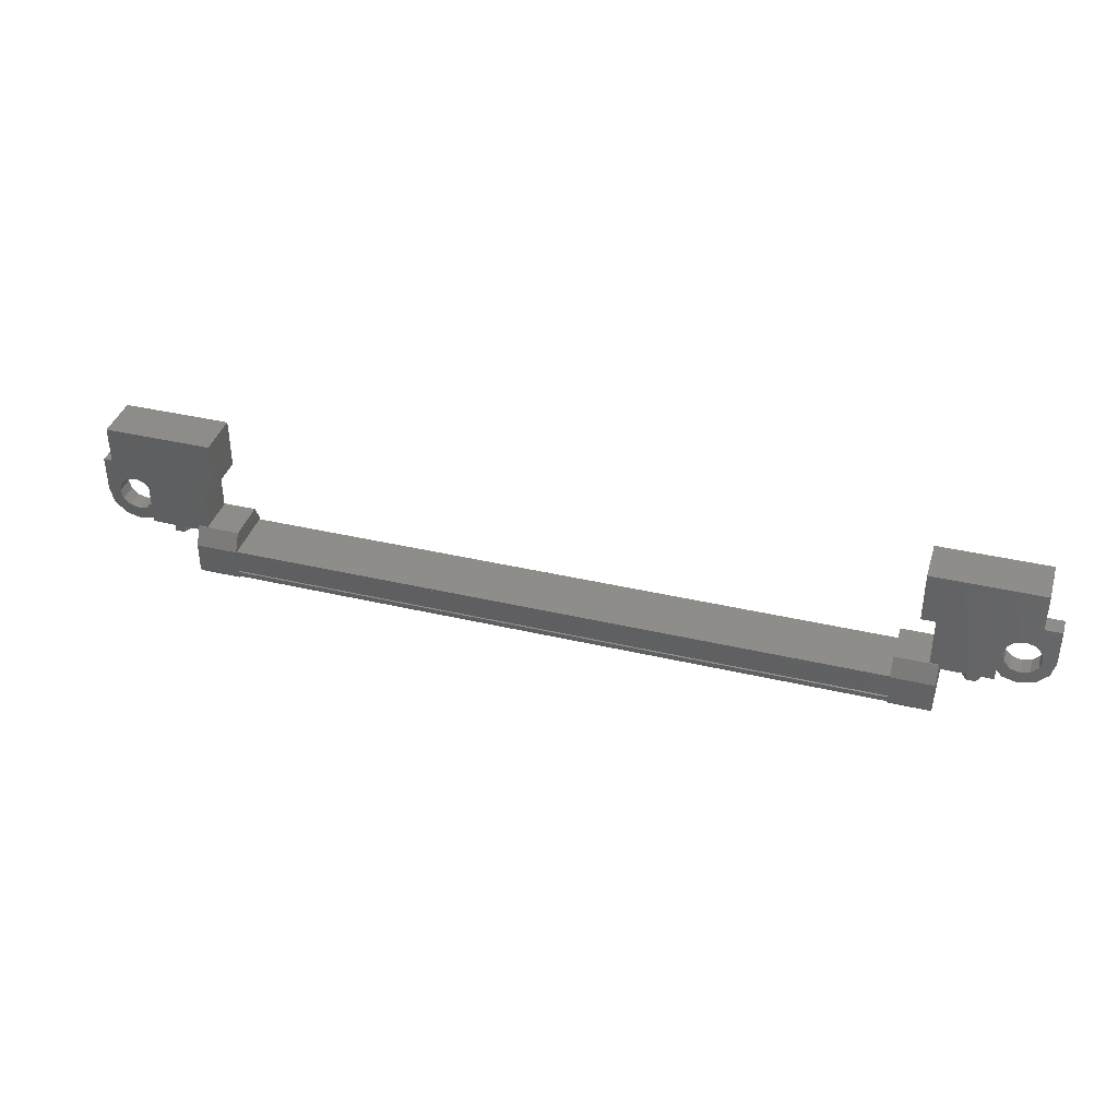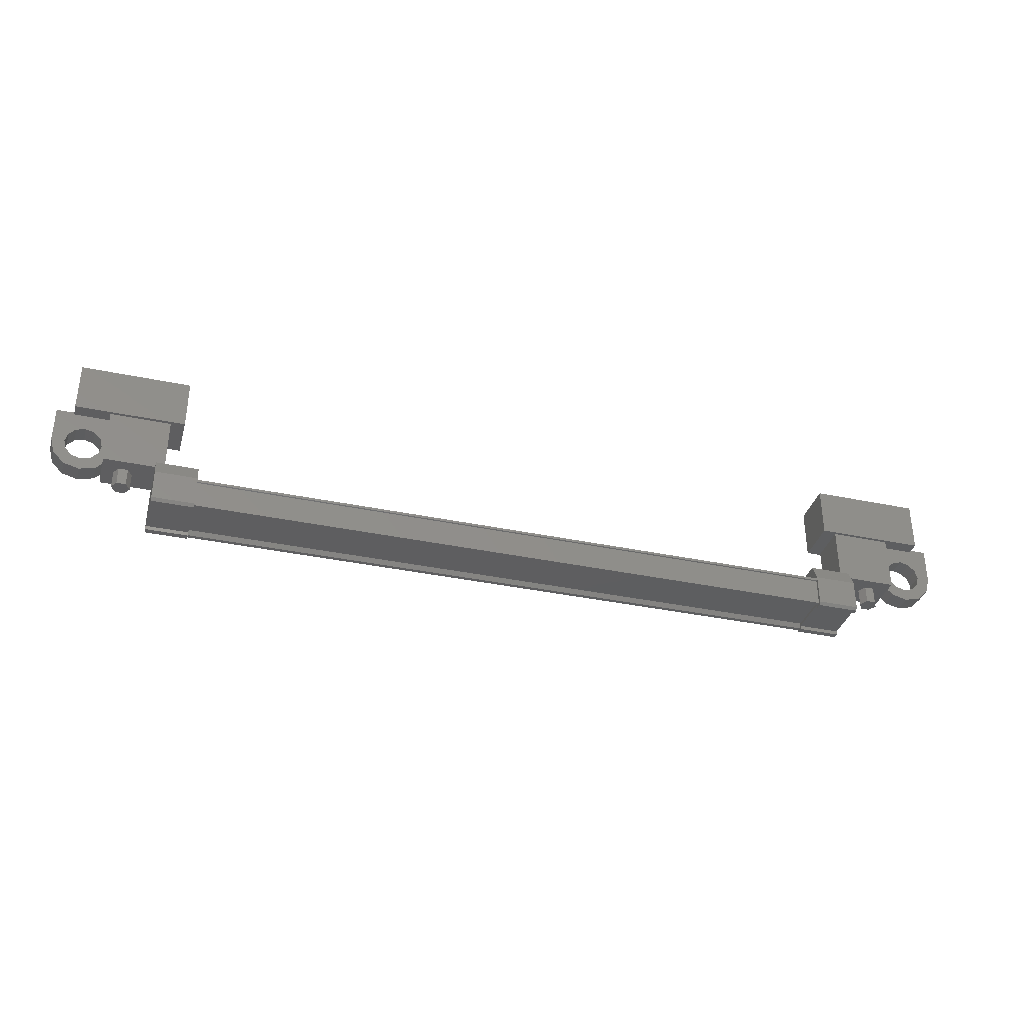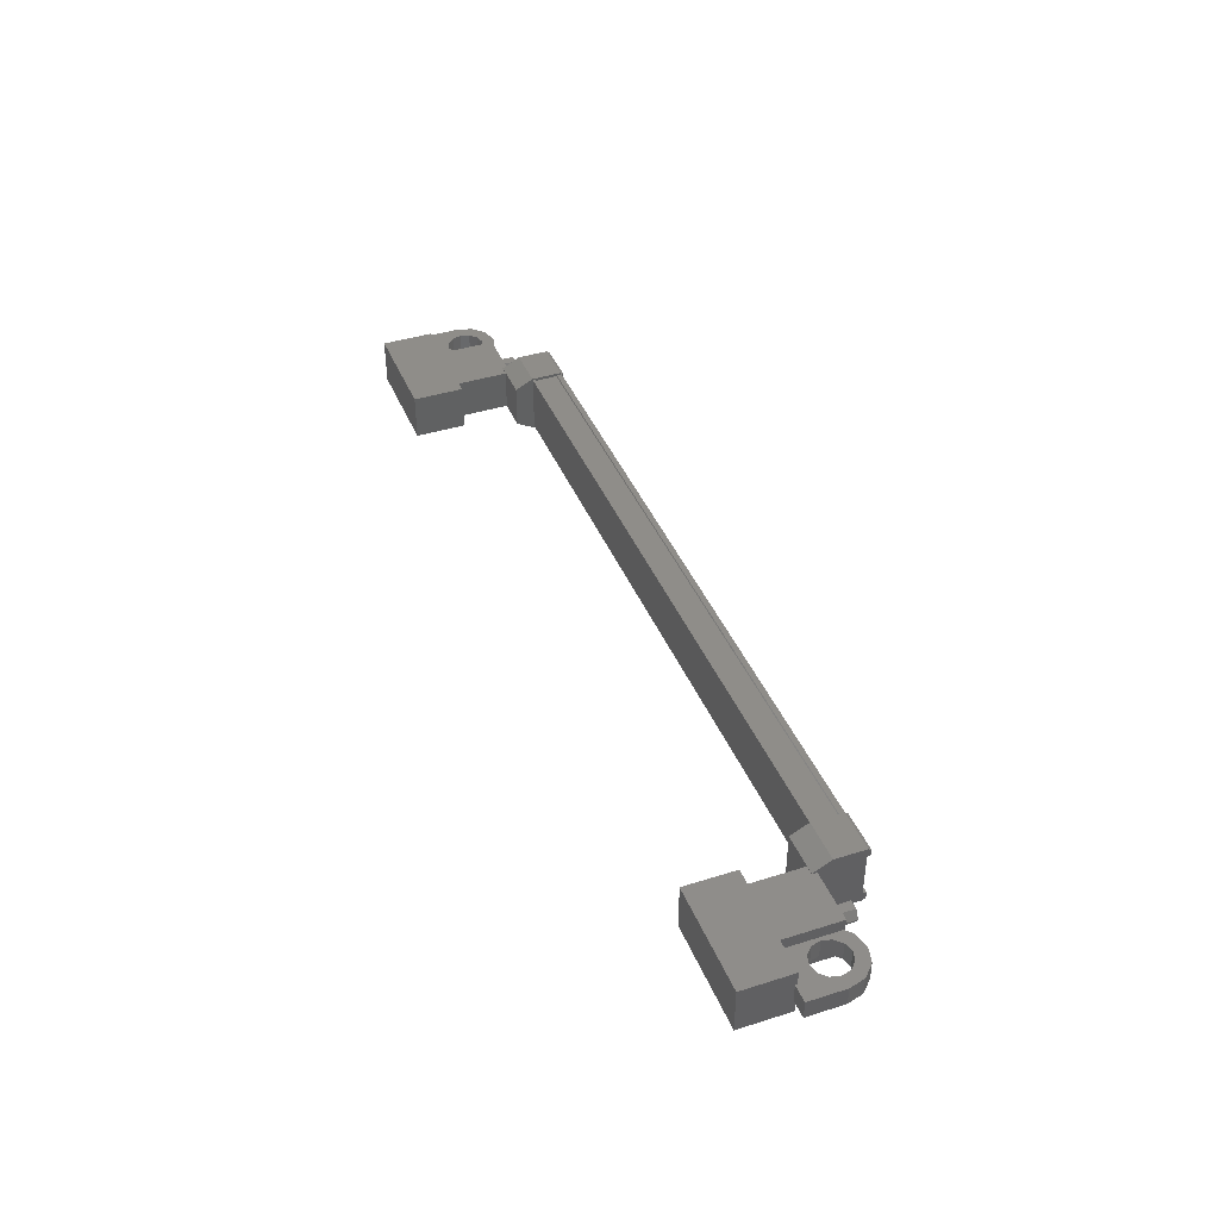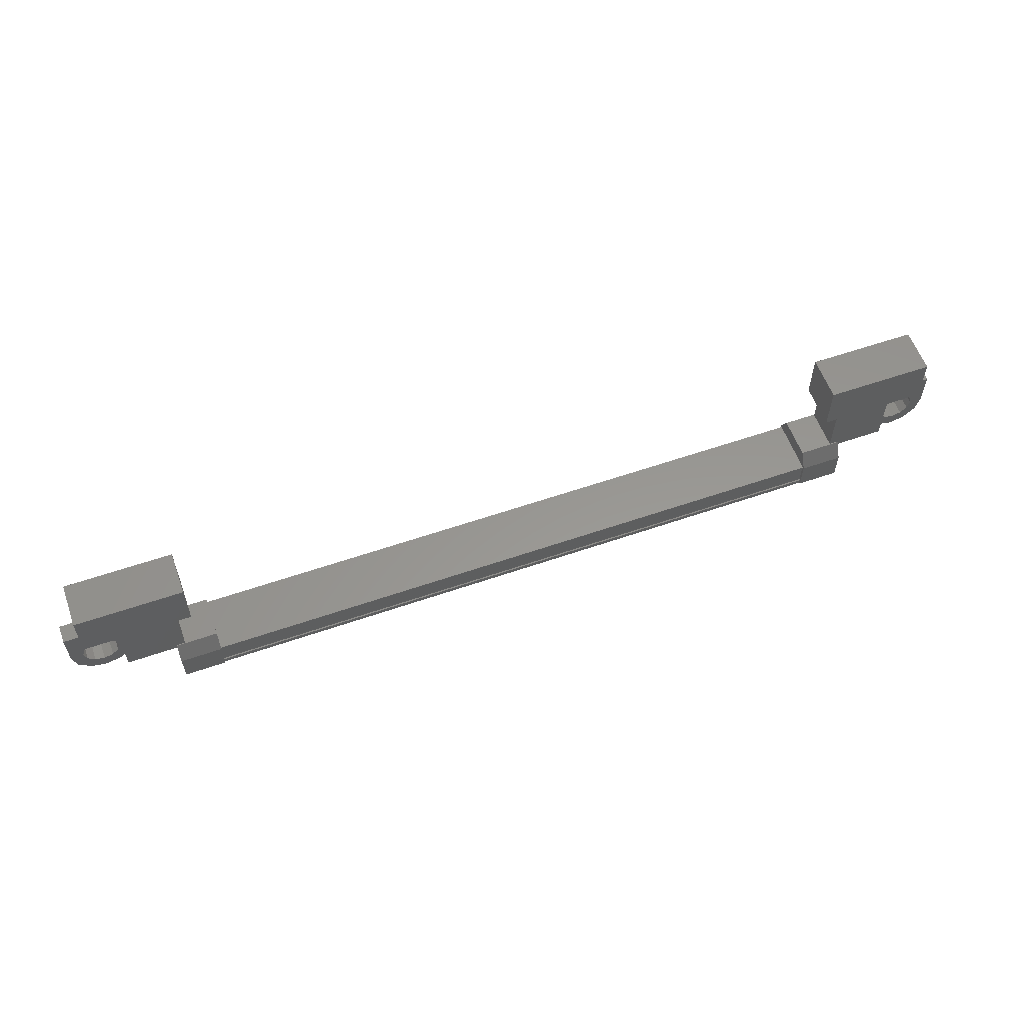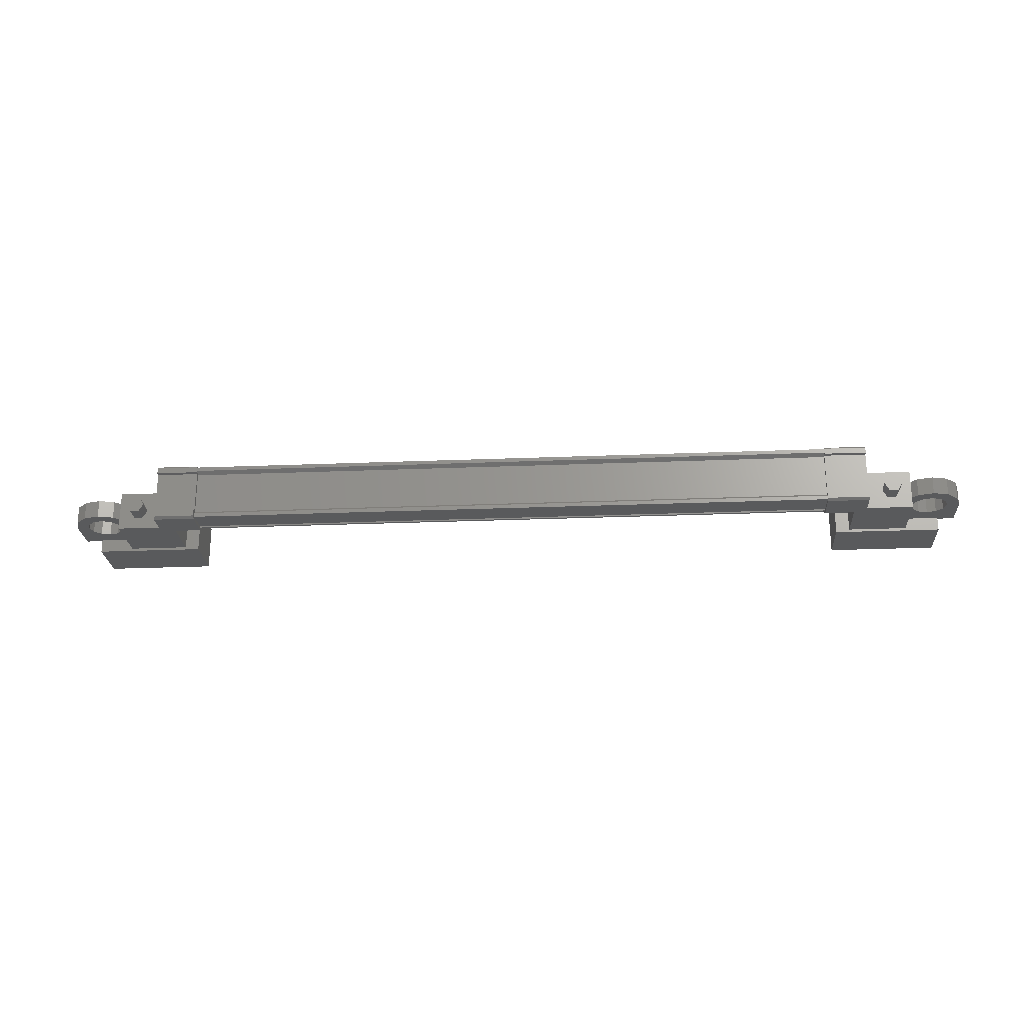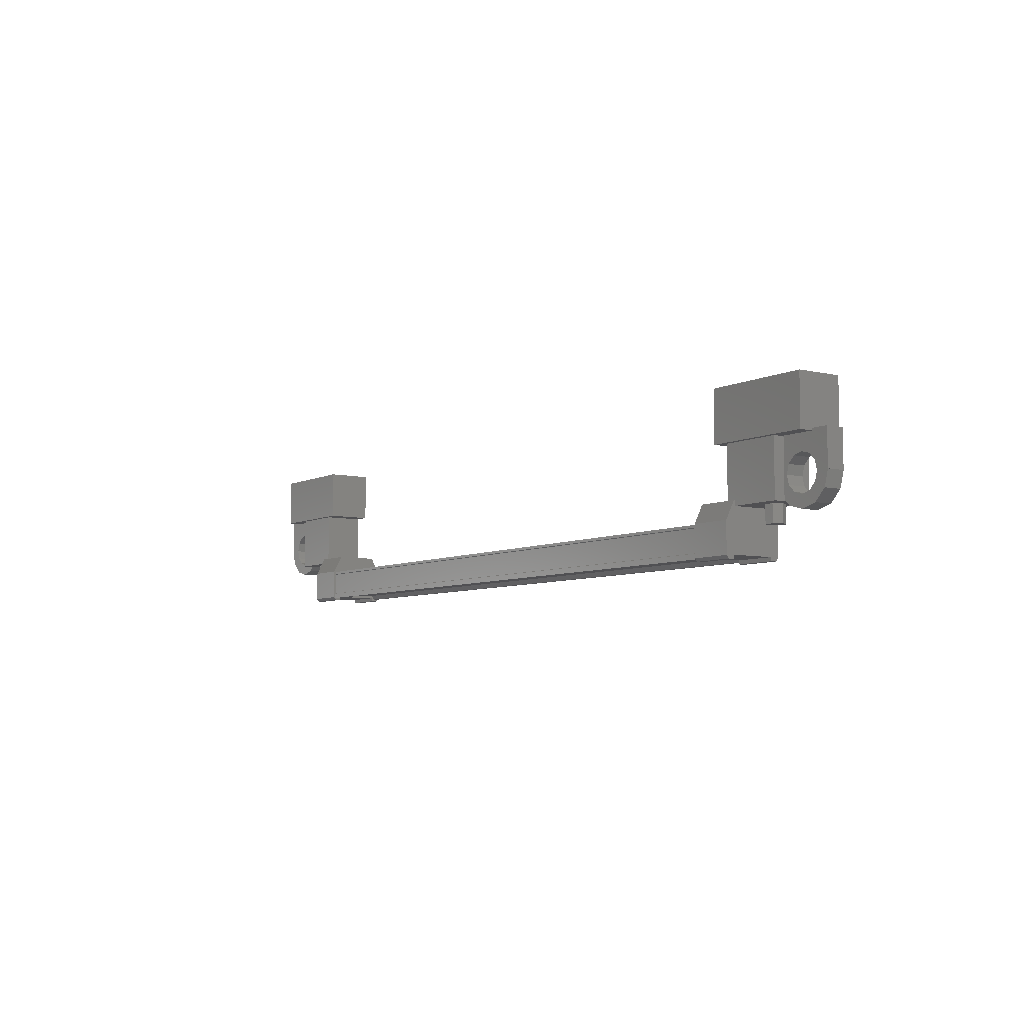
<metadata>
{"format":"stl","ext":"stl","renderer":"f3d","projection":"perspective","resolution":1024,"background":"white","views":[{"elev":38.4,"azim":16.5,"up":"+Y"},{"elev":-35.4,"azim":-15.6,"up":"+Y"},{"elev":41.0,"azim":-111.1,"up":"+Z"},{"elev":58.4,"azim":-19.7,"up":"+Y"},{"elev":-23.9,"azim":3.9,"up":"+Z"},{"elev":-6.4,"azim":55.4,"up":"+Y"}]}
</metadata>
<code>
# stl→obj: 224 verts, 392 faces
v 69.22 -89.6 190.9
v 69.22 -89.09 190.9
v 69.34 -89.6 190.7
v 69.34 -89.09 190.7
v 69.59 -89.6 190.7
v 69.59 -89.09 190.7
v 69.72 -89.6 190.9
v 69.72 -89.09 190.9
v 69.59 -89.6 191.2
v 69.59 -89.09 191.2
v 69.34 -89.6 191.2
v 69.34 -89.09 191.2
v 47.62 -89.09 190.9
v 47.62 -89.6 190.9
v 47.5 -89.09 190.7
v 47.5 -89.6 190.7
v 47.25 -89.09 190.7
v 47.25 -89.6 190.7
v 47.12 -89.09 190.9
v 47.12 -89.6 190.9
v 47.25 -89.09 191.2
v 47.25 -89.6 191.2
v 47.5 -89.09 191.2
v 47.5 -89.6 191.2
v 47.37 -89.6 190.9
v 69.47 -89.6 190.9
v 68.01 -87.56 191.6
v 68.01 -87.56 190.3
v 71 -87.56 191.6
v 71 -87.56 190.3
v 71 -86.17 191.6
v 71 -86.17 190.3
v 68.01 -86.17 190.3
v 68.01 -86.17 191.6
v 45.84 -86.17 191.6
v 45.84 -86.17 190.3
v 45.84 -87.56 191.6
v 45.84 -87.56 190.3
v 48.83 -87.56 191.6
v 48.83 -87.56 190.3
v 48.83 -86.17 190.3
v 48.83 -86.17 191.6
v 68.23 -90.33 191.7
v 48.61 -90.33 191.6
v 68.23 -90.33 191.6
v 68.23 -90.21 191.5
v 49.36 -90.39 190.2
v 48.2 -90.31 190.1
v 49.36 -90.31 190.1
v 48.2 -89.47 190.1
v 68.64 -89.47 191.8
v 67.48 -90.31 191.8
v 68.64 -90.31 191.8
v 67.48 -90.39 191.7
v 48.61 -90.21 190.4
v 48.61 -90.33 190.3
v 68.23 -90.33 190.3
v 68.23 -90.33 190.2
v 48.61 -89.56 191.7
v 68.23 -89.56 191.7
v 48.61 -89.55 191.7
v 68.23 -89.55 191.7
v 48.61 -89.48 191.7
v 48.2 -90.31 191.8
v 48.2 -90.29 191.5
v 48.2 -90.39 191.7
v 48.2 -90.39 191.6
v 49.36 -90.39 191.7
v 68.64 -90.31 190.1
v 68.64 -90.29 190.4
v 68.64 -90.39 190.2
v 68.64 -90.39 190.3
v 67.48 -90.39 190.2
v 49.36 -90.39 190.3
v 49.36 -90.29 190.4
v 49.36 -89.47 190.1
v 68.23 -90.21 190.4
v 48.61 -90.21 191.5
v 67.48 -89.47 191.8
v 67.48 -90.29 191.5
v 67.48 -90.39 191.6
v 68.23 -90.18 191.7
v 48.61 -90.18 191.7
v 68.23 -90.19 191.7
v 48.61 -90.19 191.7
v 48.61 -90.33 191.7
v 70.04 -89.11 191.5
v 68.39 -89.11 190.4
v 70.04 -89.11 190.4
v 70.04 -87.57 190.4
v 70.04 -87.57 191.5
v 68.39 -87.57 190.4
v 68.39 -87.57 191.5
v 68.39 -89.11 191.5
v 46.8 -89.11 191.5
v 48.45 -89.11 191.5
v 46.8 -87.57 191.5
v 48.45 -87.57 191.5
v 46.8 -87.57 190.4
v 48.45 -87.57 190.4
v 48.45 -89.11 190.4
v 46.8 -89.11 190.4
v 71.48 -88.5 190.7
v 71.13 -88.5 190.7
v 71.13 -88.5 191.2
v 71.31 -88.5 190.9
v 71.48 -88.5 191.2
v 71.48 -87.5 191.2
v 71.48 -87.5 190.7
v 69.78 -87.5 191.2
v 69.78 -87.5 190.7
v 69.78 -88.5 190.7
v 70.2 -88.25 190.7
v 70.13 -88.5 190.7
v 46.64 -88.25 191.2
v 47.06 -88.5 191.2
v 47.06 -87.5 191.2
v 47.06 -87.5 190.7
v 45.36 -87.5 191.2
v 45.36 -87.5 190.7
v 45.36 -88.5 191.2
v 45.36 -88.5 190.7
v 45.53 -88.5 190.9
v 45.71 -88.5 190.7
v 45.71 -88.5 191.2
v 48.61 -90.33 190.2
v 48.61 -90.19 190.2
v 68.23 -90.19 190.2
v 48.61 -90.18 190.2
v 68.23 -90.18 190.2
v 48.61 -89.56 190.2
v 68.23 -89.56 190.2
v 48.61 -89.55 190.2
v 68.23 -89.55 190.2
v 48.61 -89.48 190.2
v 68.23 -89.48 190.2
v 68.23 -89.48 191.7
v 70.2 -88.25 191.2
v 69.78 -88.5 191.2
v 70.13 -88.5 191.2
v 70.2 -88.75 190.7
v 69.89 -88.92 190.7
v 70.38 -88.93 190.7
v 70.21 -89.24 190.7
v 70.63 -89 190.7
v 70.63 -89.35 190.7
v 70.88 -88.93 190.7
v 71.06 -89.24 190.7
v 71.06 -88.75 190.7
v 71.37 -88.92 190.7
v 71.06 -88.25 190.7
v 70.88 -88.07 190.7
v 70.63 -88 190.7
v 46.64 -88.25 190.7
v 47.06 -88.5 190.7
v 46.71 -88.5 190.7
v 46.71 -88.5 191.2
v 46.64 -88.75 191.2
v 46.95 -88.92 191.2
v 46.46 -88.93 191.2
v 46.63 -89.24 191.2
v 46.21 -89 191.2
v 46.21 -89.35 191.2
v 45.96 -88.93 191.2
v 45.78 -89.24 191.2
v 45.78 -88.75 191.2
v 45.47 -88.92 191.2
v 45.78 -88.25 191.2
v 45.96 -88.07 191.2
v 46.21 -88 191.2
v 48.2 -88.97 190.4
v 49.36 -88.97 190.4
v 49.36 -88.97 191.5
v 48.2 -88.97 191.5
v 48.2 -89.47 191.8
v 49.36 -89.47 191.8
v 49.36 -90.29 191.5
v 48.2 -90.29 190.4
v 48.2 -90.39 190.3
v 48.2 -90.39 190.2
v 49.36 -90.31 191.8
v 49.36 -90.39 191.6
v 68.64 -88.97 191.5
v 67.48 -88.97 191.5
v 67.48 -88.97 190.4
v 68.64 -88.97 190.4
v 68.64 -89.47 190.1
v 67.48 -89.47 190.1
v 67.48 -90.29 190.4
v 68.64 -90.29 191.5
v 68.64 -90.39 191.6
v 68.64 -90.39 191.7
v 67.48 -90.31 190.1
v 67.48 -90.39 190.3
v 46.64 -88.75 190.7
v 46.95 -88.92 190.7
v 46.46 -88.93 190.7
v 46.63 -89.24 190.7
v 46.21 -89 190.7
v 46.21 -89.35 190.7
v 45.96 -88.93 190.7
v 45.78 -89.24 190.7
v 45.78 -88.75 190.7
v 45.47 -88.92 190.7
v 45.78 -88.25 190.7
v 45.96 -88.07 190.7
v 46.21 -88 190.7
v 70.2 -88.75 191.2
v 69.89 -88.92 191.2
v 70.38 -88.93 191.2
v 70.21 -89.24 191.2
v 70.63 -89 191.2
v 70.63 -89.35 191.2
v 70.88 -88.93 191.2
v 71.06 -89.24 191.2
v 71.06 -88.75 191.2
v 71.37 -88.92 191.2
v 71.06 -88.25 191.2
v 70.88 -88.07 191.2
v 70.63 -88 191.2
v 46.46 -88.07 191.2
v 70.38 -88.07 191.2
v 70.38 -88.07 190.7
v 46.46 -88.07 190.7
f 1 2 3
f 3 2 4
f 4 5 3
f 6 5 4
f 7 5 6
f 6 8 7
f 7 8 9
f 9 8 10
f 10 11 9
f 12 11 10
f 1 11 12
f 12 2 1
f 13 14 15
f 15 14 16
f 16 17 15
f 18 17 16
f 19 17 18
f 18 20 19
f 19 20 21
f 21 20 22
f 22 23 21
f 24 23 22
f 13 23 24
f 24 14 13
f 18 16 25
f 25 16 14
f 14 24 25
f 11 1 26
f 26 1 3
f 3 5 26
f 5 7 26
f 26 7 9
f 9 11 26
f 24 22 25
f 25 22 20
f 20 18 25
f 27 28 29
f 29 28 30
f 30 31 29
f 32 31 30
f 33 31 32
f 32 28 33
f 33 28 34
f 34 28 27
f 27 31 34
f 29 31 27
f 35 36 37
f 37 36 38
f 38 39 37
f 40 39 38
f 41 39 40
f 40 36 41
f 41 36 42
f 42 36 35
f 35 39 42
f 37 39 35
f 40 38 36
f 30 28 32
f 41 42 39
f 33 34 31
f 43 44 45
f 45 44 46
f 47 48 49
f 49 48 50
f 51 52 53
f 53 52 54
f 55 56 57
f 57 56 58
f 59 60 61
f 61 60 62
f 62 63 61
f 64 65 66
f 66 65 67
f 67 68 66
f 69 70 71
f 71 70 72
f 72 73 71
f 74 47 75
f 75 47 49
f 49 76 75
f 50 76 49
f 57 77 55
f 55 77 46
f 46 78 55
f 44 78 46
f 51 79 52
f 52 79 80
f 80 54 52
f 81 54 80
f 82 83 84
f 84 83 85
f 85 43 84
f 86 43 85
f 44 43 86
f 87 88 89
f 89 88 90
f 90 91 89
f 92 91 90
f 93 91 92
f 92 88 93
f 93 88 94
f 94 88 87
f 87 91 94
f 89 91 87
f 95 96 97
f 97 96 98
f 98 99 97
f 100 99 98
f 101 99 100
f 100 96 101
f 101 96 102
f 102 96 95
f 95 99 102
f 97 99 95
f 103 104 105
f 105 104 106
f 106 107 105
f 103 107 106
f 108 107 103
f 103 109 108
f 108 109 110
f 110 109 111
f 111 112 110
f 113 112 111
f 114 112 113
f 115 116 117
f 117 116 118
f 118 119 117
f 120 119 118
f 121 119 120
f 120 122 121
f 121 122 123
f 123 122 124
f 124 125 123
f 121 125 124
f 123 125 121
f 56 126 58
f 58 126 127
f 127 128 58
f 129 128 127
f 130 128 129
f 129 131 130
f 130 131 132
f 132 131 133
f 133 134 132
f 135 134 133
f 136 134 135
f 135 63 136
f 136 63 137
f 137 63 62
f 138 110 139
f 139 110 112
f 112 140 139
f 114 140 112
f 112 140 114
f 114 141 112
f 112 141 142
f 142 141 143
f 143 144 142
f 145 144 143
f 146 144 145
f 145 147 146
f 146 147 148
f 148 147 149
f 149 150 148
f 104 150 149
f 103 150 104
f 104 151 103
f 103 151 109
f 109 151 152
f 152 153 109
f 154 118 155
f 155 118 116
f 116 156 155
f 157 156 116
f 116 156 157
f 157 158 116
f 116 158 159
f 159 158 160
f 160 161 159
f 162 161 160
f 163 161 162
f 162 164 163
f 163 164 165
f 165 164 166
f 166 167 165
f 125 167 166
f 121 167 125
f 125 168 121
f 121 168 119
f 119 168 169
f 169 170 119
f 50 171 76
f 76 171 172
f 172 173 76
f 171 173 172
f 174 173 171
f 171 175 174
f 174 175 173
f 173 175 176
f 176 76 173
f 177 76 176
f 75 76 177
f 177 178 75
f 75 178 74
f 74 178 179
f 179 47 74
f 180 47 179
f 48 47 180
f 180 178 48
f 48 178 50
f 50 178 65
f 65 175 50
f 64 175 65
f 176 175 64
f 64 181 176
f 176 181 177
f 177 181 68
f 68 182 177
f 67 182 68
f 177 182 67
f 67 65 177
f 177 65 178
f 51 183 79
f 79 183 184
f 184 185 79
f 183 185 184
f 186 185 183
f 183 187 186
f 186 187 185
f 185 187 188
f 188 79 185
f 189 79 188
f 80 79 189
f 189 190 80
f 80 190 81
f 81 190 191
f 191 54 81
f 192 54 191
f 53 54 192
f 192 190 53
f 53 190 51
f 51 190 70
f 70 187 51
f 69 187 70
f 188 187 69
f 69 193 188
f 188 193 189
f 189 193 73
f 73 194 189
f 72 194 73
f 189 194 72
f 72 70 189
f 189 70 190
f 156 155 195
f 195 155 196
f 196 197 195
f 198 197 196
f 199 197 198
f 198 200 199
f 199 200 201
f 201 200 202
f 202 203 201
f 204 203 202
f 124 203 204
f 204 122 124
f 124 122 205
f 205 122 120
f 120 206 205
f 207 206 120
f 140 139 208
f 208 139 209
f 209 210 208
f 211 210 209
f 212 210 211
f 211 213 212
f 212 213 214
f 214 213 215
f 215 216 214
f 217 216 215
f 105 216 217
f 217 107 105
f 105 107 218
f 218 107 108
f 108 219 218
f 220 219 108
f 119 170 117
f 117 170 221
f 221 115 117
f 138 222 110
f 110 222 220
f 220 108 110
f 109 153 111
f 111 153 223
f 223 113 111
f 154 224 118
f 118 224 207
f 207 120 118
f 69 71 193
f 193 71 73
f 59 83 60
f 60 83 82
f 68 181 66
f 66 181 64
f 104 103 106
f 51 187 183
f 139 140 138
f 157 116 115
f 103 105 107
f 101 102 99
f 93 94 91
f 121 124 122
f 180 179 178
f 140 112 139
f 50 175 171
f 192 191 190
f 88 92 90
f 100 98 96
f 156 116 155
f 155 156 154
f 224 115 221
f 224 221 207
f 207 221 170
f 170 206 207
f 169 206 170
f 205 206 169
f 169 168 205
f 205 168 124
f 104 105 151
f 151 105 218
f 218 152 151
f 219 152 218
f 153 152 219
f 219 220 153
f 153 220 223
f 223 220 222
f 222 113 223
f 155 116 196
f 196 116 159
f 159 198 196
f 161 198 159
f 200 198 161
f 161 163 200
f 200 163 202
f 202 163 165
f 165 204 202
f 167 204 165
f 122 204 167
f 167 121 122
f 103 107 150
f 150 107 217
f 217 148 150
f 215 148 217
f 146 148 215
f 215 213 146
f 146 213 144
f 144 213 211
f 211 142 144
f 209 142 211
f 112 142 209
f 209 139 112
f 222 138 113
f 113 138 140
f 140 114 113
f 208 114 140
f 141 114 208
f 208 210 141
f 141 210 143
f 143 210 212
f 212 145 143
f 214 145 212
f 147 145 214
f 214 216 147
f 147 216 149
f 149 216 105
f 105 104 149
f 224 154 115
f 115 154 156
f 156 157 115
f 195 157 156
f 158 157 195
f 195 197 158
f 158 197 160
f 160 197 199
f 199 162 160
f 201 162 199
f 164 162 201
f 201 203 164
f 164 203 166
f 166 203 124
f 124 125 166
f 168 125 124

</code>
